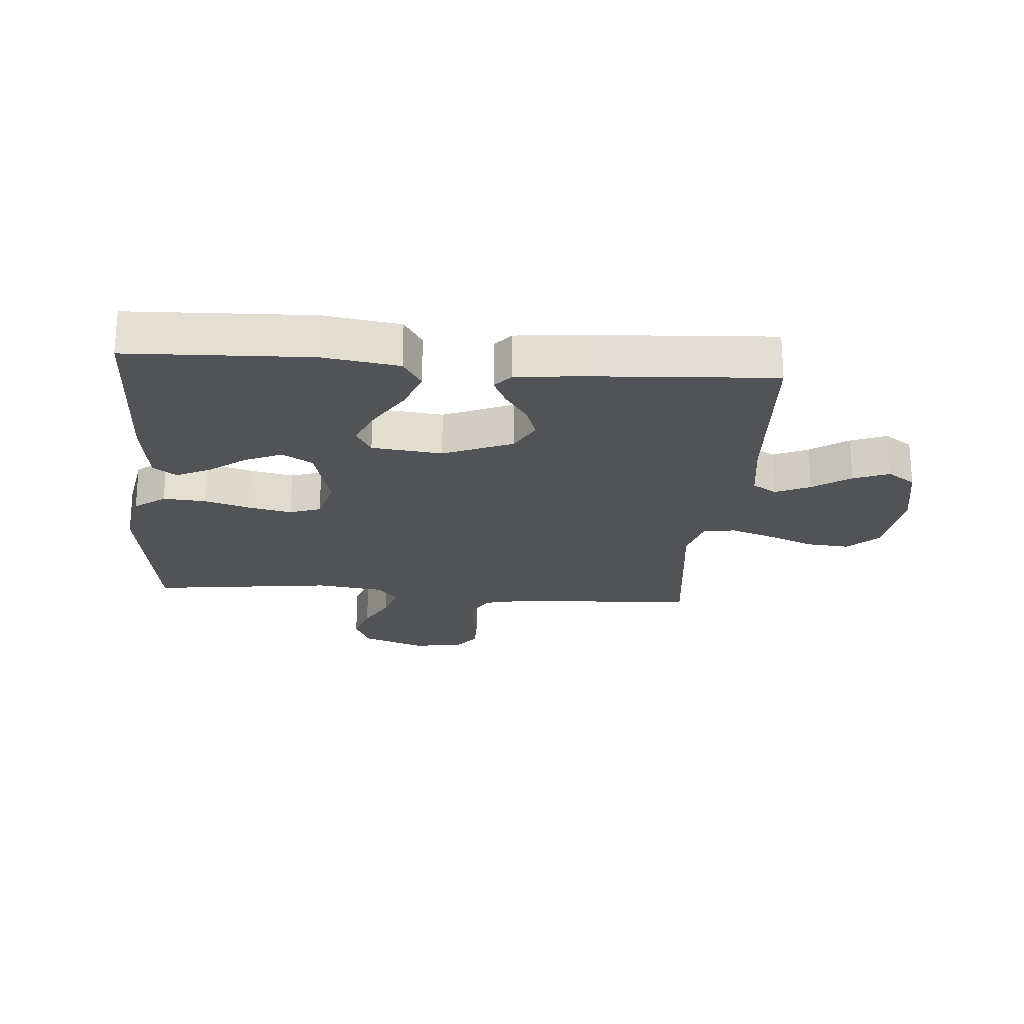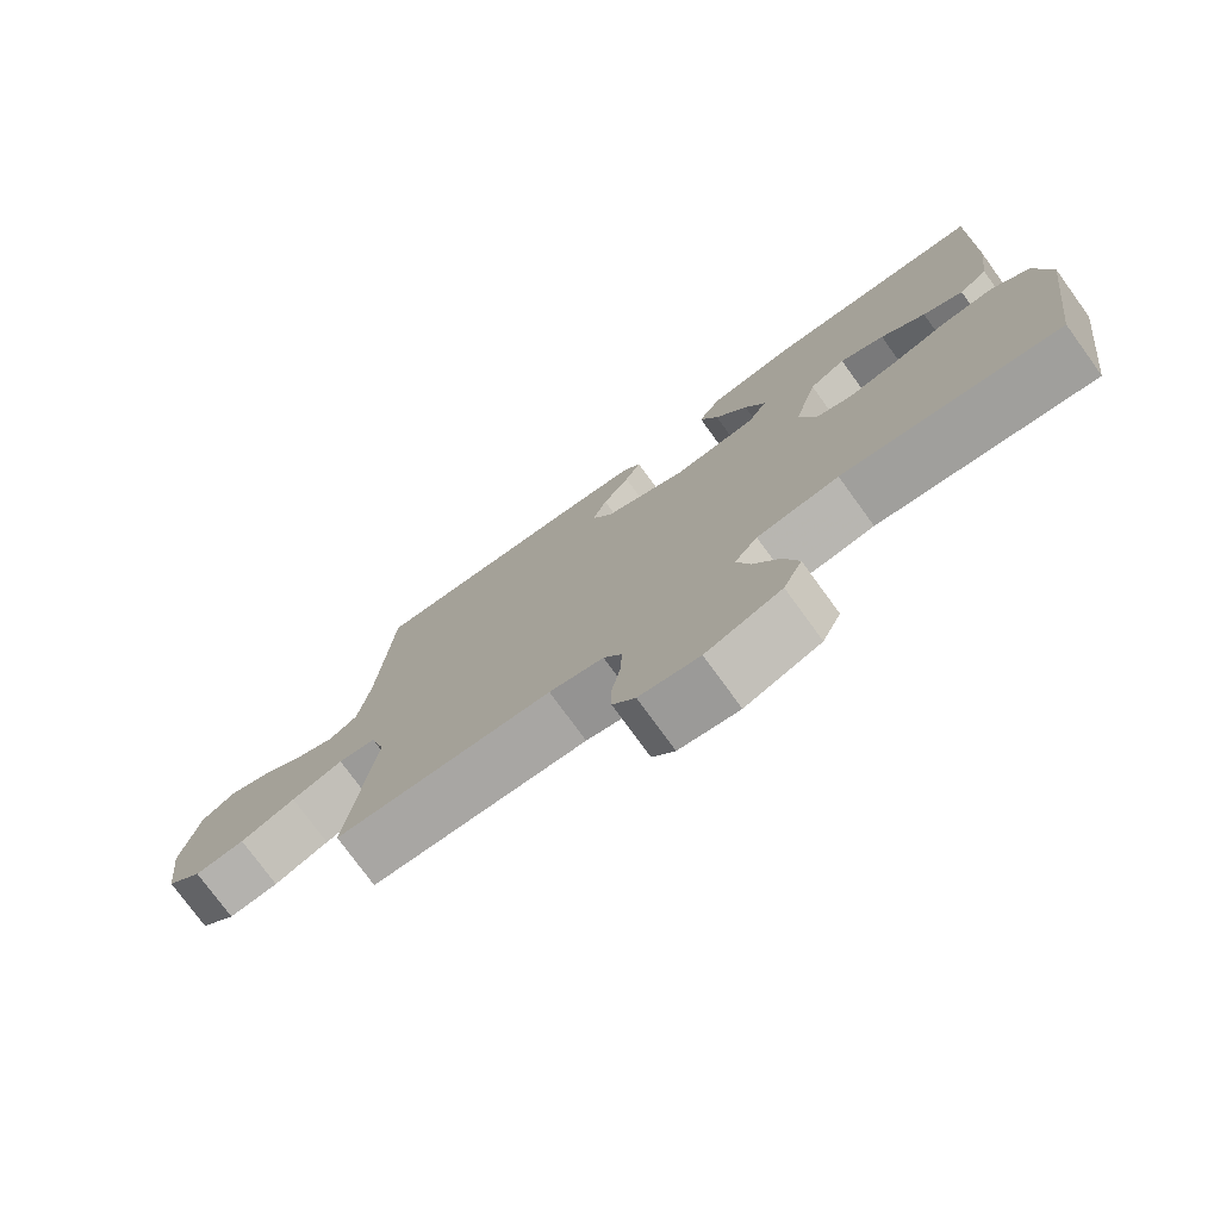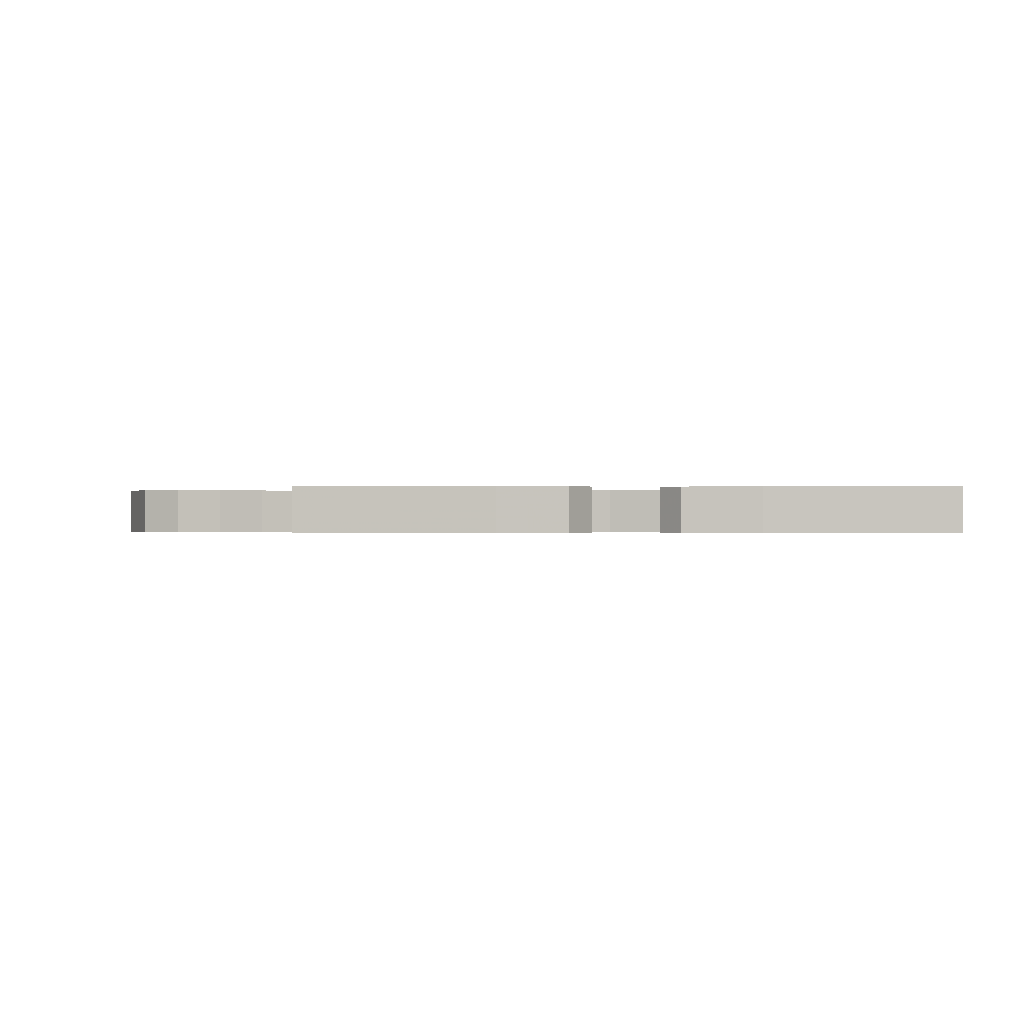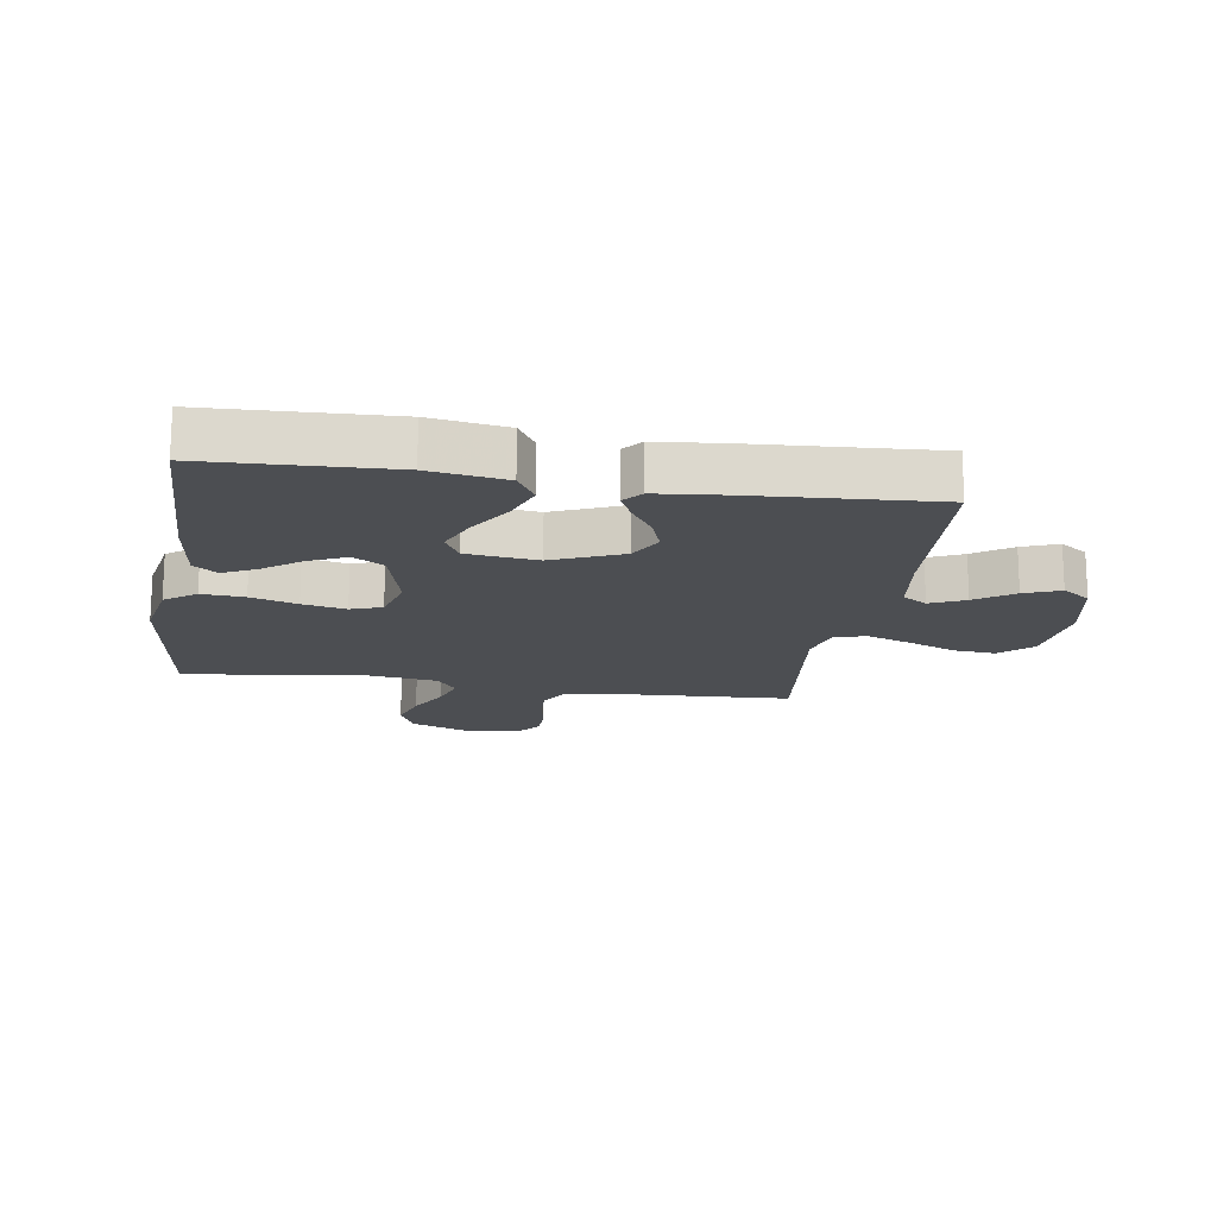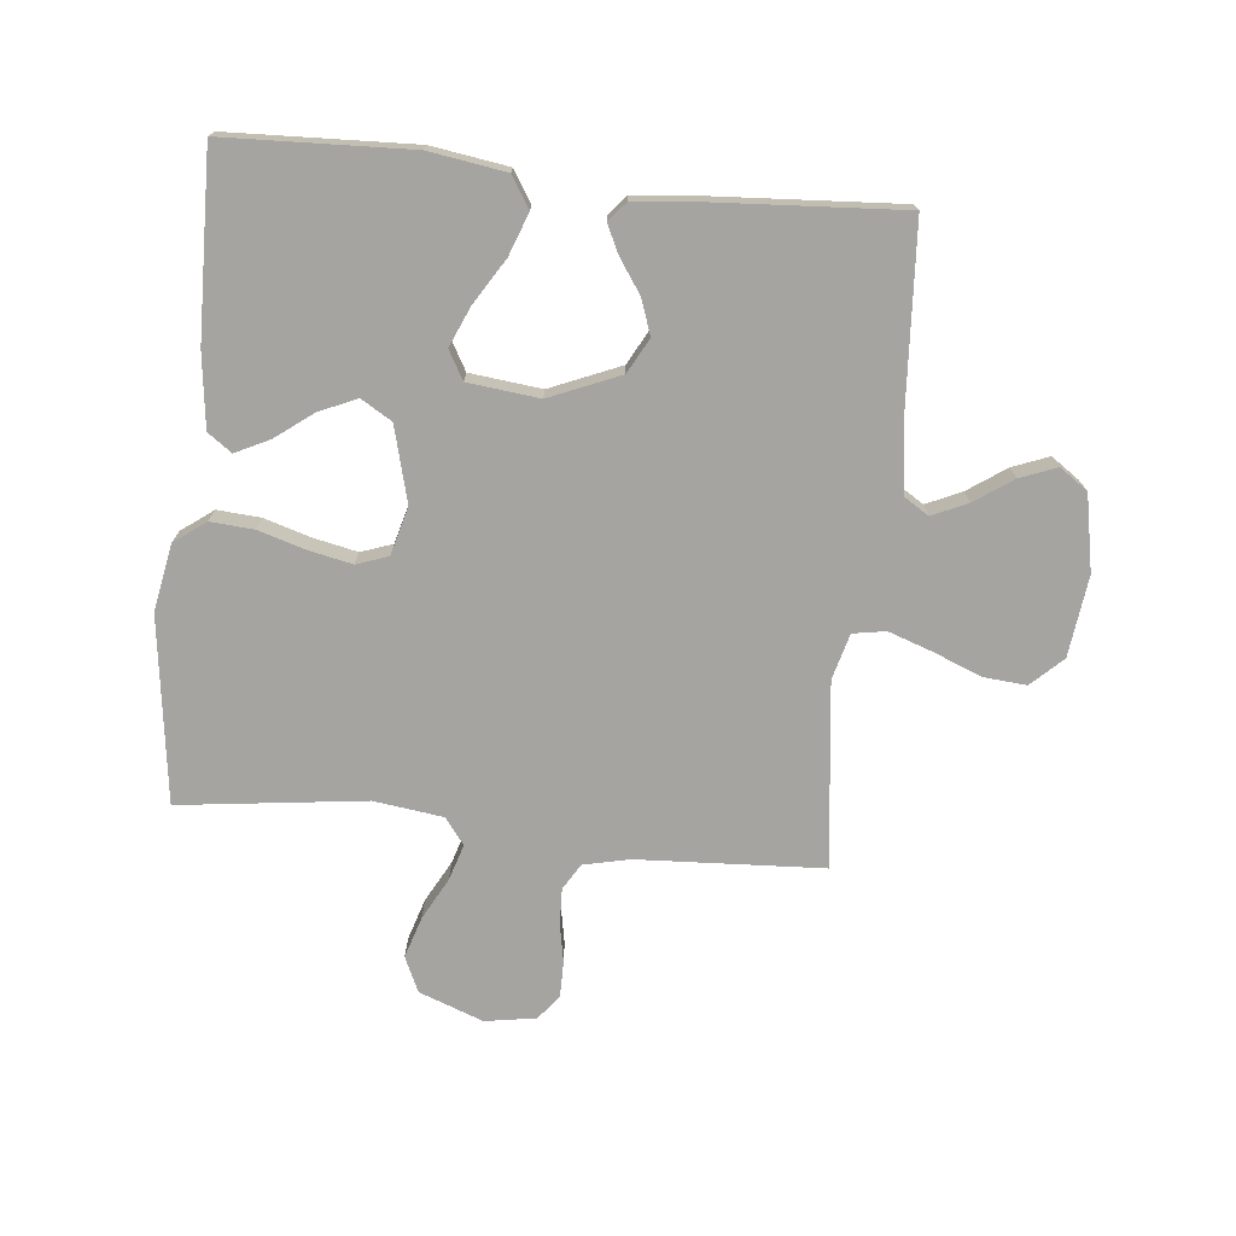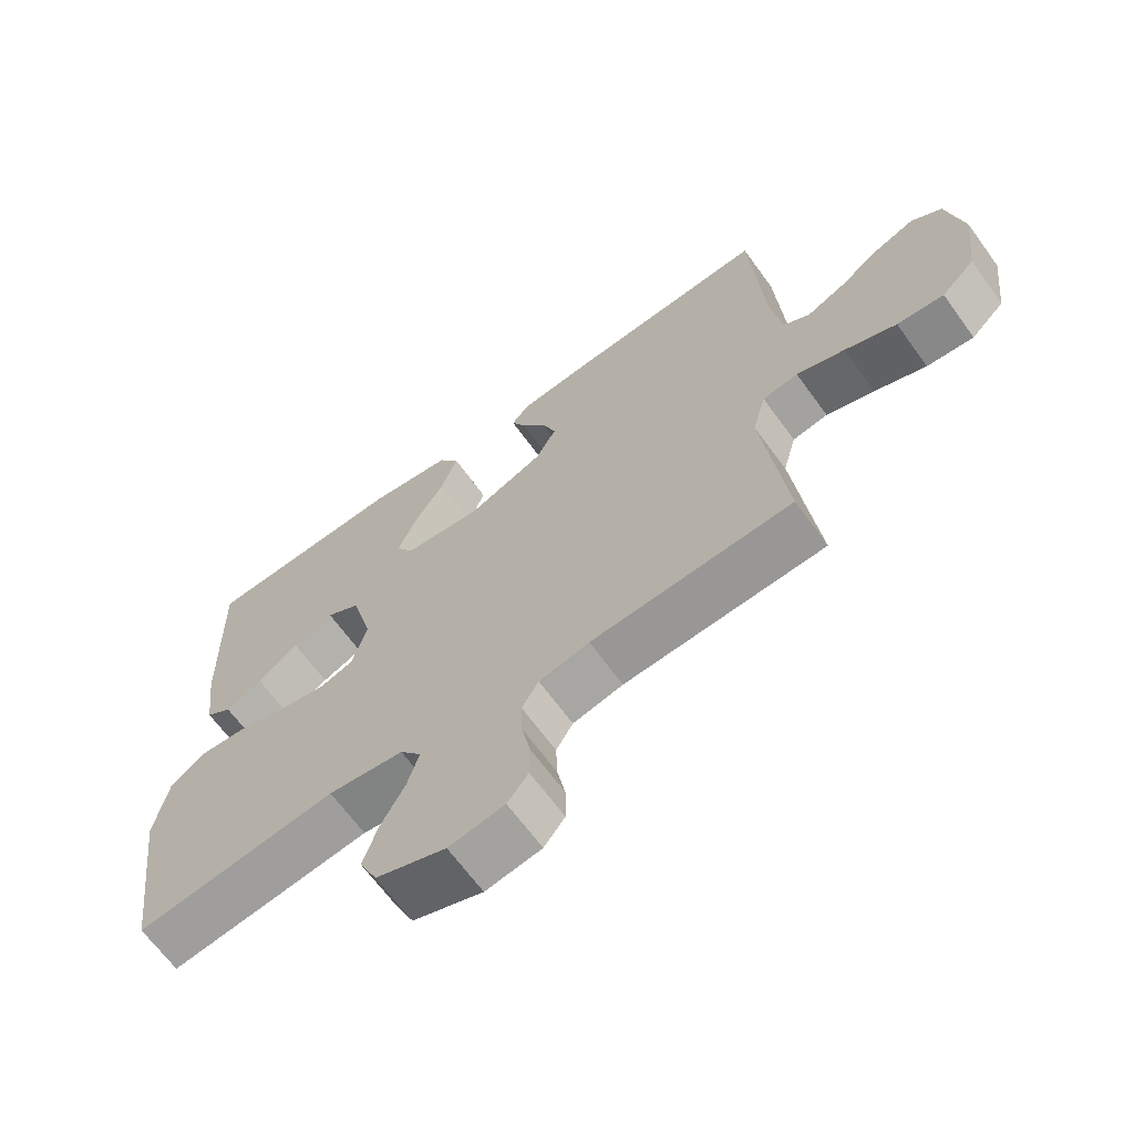
<metadata>
{"format":"obj","ext":"obj","renderer":"f3d","projection":"perspective","resolution":1024,"background":"white","views":[{"elev":-22.4,"azim":-4.7,"up":"+Y"},{"elev":-76.5,"azim":-144.0,"up":"+Z"},{"elev":-0.3,"azim":-92.4,"up":"+Y"},{"elev":-16.8,"azim":-8.9,"up":"+Y"},{"elev":-73.3,"azim":-5.9,"up":"+Y"},{"elev":-66.3,"azim":36.0,"up":"+Z"}]}
</metadata>
<code>
v -0.5 0.07 0.5
v -0.2 0.07 0.512
v -0.075 0.07 0.493
v -0.044 0.07 0.443
v -0.069 0.07 0.375
v -0.114 0.07 0.302
v -0.142 0.07 0.237
v -0.116 0.07 0.191
v 0 0.07 0.178
v 0.114 0.07 0.226
v 0.144 0.07 0.282
v 0.124 0.07 0.339
v 0.087 0.07 0.393
v 0.065 0.07 0.439
v 0.091 0.07 0.47
v 0.2 0.07 0.481
v 0.5 0.07 0.5
v 0.519 0.07 0.2
v 0.535 0.07 0.088
v 0.575 0.07 0.063
v 0.632 0.07 0.089
v 0.694 0.07 0.132
v 0.753 0.07 0.155
v 0.799 0.07 0.123
v 0.823 0.07 0
v 0.807 0.07 -0.131
v 0.757 0.07 -0.179
v 0.687 0.07 -0.173
v 0.61 0.07 -0.142
v 0.538 0.07 -0.117
v 0.485 0.07 -0.126
v 0.465 0.07 -0.2
v 0.5 0.07 -0.5
v 0.2 0.07 -0.516
v 0.125 0.07 -0.533
v 0.1 0.07 -0.575
v 0.102 0.07 -0.633
v 0.114 0.07 -0.696
v 0.114 0.07 -0.754
v 0.083 0.07 -0.794
v 0 0.07 -0.808
v -0.104 0.07 -0.769
v -0.13 0.07 -0.712
v -0.109 0.07 -0.645
v -0.073 0.07 -0.578
v -0.055 0.07 -0.519
v -0.087 0.07 -0.477
v -0.2 0.07 -0.462
v -0.5 0.07 -0.5
v -0.54 0.07 -0.2
v -0.52 0.07 -0.091
v -0.469 0.07 -0.053
v -0.399 0.07 -0.058
v -0.323 0.07 -0.081
v -0.252 0.07 -0.096
v -0.201 0.07 -0.078
v -0.18 0.07 0
v -0.212 0.07 0.122
v -0.262 0.07 0.152
v -0.323 0.07 0.125
v -0.384 0.07 0.079
v -0.439 0.07 0.052
v -0.478 0.07 0.08
v -0.493 0.07 0.2
v -0.5 0 0.5
v -0.2 0 0.512
v -0.075 0 0.493
v -0.044 0 0.443
v -0.069 0 0.375
v -0.114 0 0.302
v -0.142 0 0.237
v -0.116 0 0.191
v 0 0 0.178
v 0.114 0 0.226
v 0.144 0 0.282
v 0.124 0 0.339
v 0.087 0 0.393
v 0.065 0 0.439
v 0.091 0 0.47
v 0.2 0 0.481
v 0.5 0 0.5
v 0.519 0 0.2
v 0.535 0 0.088
v 0.575 0 0.063
v 0.632 0 0.089
v 0.694 0 0.132
v 0.753 0 0.155
v 0.799 0 0.123
v 0.823 0 0
v 0.807 0 -0.131
v 0.757 0 -0.179
v 0.687 0 -0.173
v 0.61 0 -0.142
v 0.538 0 -0.117
v 0.485 0 -0.126
v 0.465 0 -0.2
v 0.5 0 -0.5
v 0.2 0 -0.516
v 0.125 0 -0.533
v 0.1 0 -0.575
v 0.102 0 -0.633
v 0.114 0 -0.696
v 0.114 0 -0.754
v 0.083 0 -0.794
v 0 0 -0.808
v -0.104 0 -0.769
v -0.13 0 -0.712
v -0.109 0 -0.645
v -0.073 0 -0.578
v -0.055 0 -0.519
v -0.087 0 -0.477
v -0.2 0 -0.462
v -0.5 0 -0.5
v -0.54 0 -0.2
v -0.52 0 -0.091
v -0.469 0 -0.053
v -0.399 0 -0.058
v -0.323 0 -0.081
v -0.252 0 -0.096
v -0.201 0 -0.078
v -0.18 0 0
v -0.212 0 0.122
v -0.262 0 0.152
v -0.323 0 0.125
v -0.384 0 0.079
v -0.439 0 0.052
v -0.478 0 0.08
v -0.493 0 0.2
f 4 5 6
f 3 4 6
f 2 3 6
f 1 2 6
f 64 1 6
f 63 64 6
f 62 63 6
f 61 62 6
f 60 61 6
f 59 60 6 7
f 58 59 7 8
f 57 58 8 9
f 56 57 9 10
f 52 53 54
f 51 52 54
f 50 51 54
f 49 50 54
f 48 49 54
f 47 48 54 55
f 46 47 55 56
f 43 44 45
f 42 43 45
f 41 42 45
f 40 41 45
f 39 40 45
f 38 39 45
f 37 38 45
f 36 37 45 46
f 46 56 10
f 36 46 10
f 35 36 10
f 32 33 34
f 35 10 11
f 34 35 11
f 32 34 11
f 31 32 11
f 27 28 29
f 26 27 29
f 25 26 29
f 24 25 29
f 23 24 29
f 22 23 29
f 21 22 29
f 20 21 29 30
f 31 11 12
f 30 31 12
f 20 30 12
f 19 20 12
f 16 17 18
f 16 18 19
f 15 16 19
f 14 15 19
f 13 14 19
f 12 13 19
f 70 69 68
f 70 68 67
f 70 67 66
f 70 66 65
f 70 65 128
f 70 128 127
f 70 127 126
f 70 126 125
f 70 125 124
f 71 70 124 123
f 72 71 123 122
f 73 72 122 121
f 74 73 121 120
f 118 117 116
f 118 116 115
f 118 115 114
f 118 114 113
f 118 113 112
f 119 118 112 111
f 120 119 111 110
f 109 108 107
f 109 107 106
f 109 106 105
f 109 105 104
f 109 104 103
f 109 103 102
f 109 102 101
f 110 109 101 100
f 74 120 110
f 74 110 100
f 74 100 99
f 98 97 96
f 75 74 99
f 75 99 98
f 75 98 96
f 75 96 95
f 93 92 91
f 93 91 90
f 93 90 89
f 93 89 88
f 93 88 87
f 93 87 86
f 93 86 85
f 94 93 85 84
f 76 75 95
f 76 95 94
f 76 94 84
f 76 84 83
f 82 81 80
f 83 82 80
f 83 80 79
f 83 79 78
f 83 78 77
f 83 77 76
f 1 65 66 2
f 2 66 67 3
f 3 67 68 4
f 4 68 69 5
f 5 69 70 6
f 6 70 71 7
f 7 71 72 8
f 8 72 73 9
f 9 73 74 10
f 10 74 75 11
f 11 75 76 12
f 12 76 77 13
f 13 77 78 14
f 14 78 79 15
f 15 79 80 16
f 16 80 81 17
f 17 81 82 18
f 18 82 83 19
f 19 83 84 20
f 20 84 85 21
f 21 85 86 22
f 22 86 87 23
f 23 87 88 24
f 24 88 89 25
f 25 89 90 26
f 26 90 91 27
f 27 91 92 28
f 28 92 93 29
f 29 93 94 30
f 30 94 95 31
f 31 95 96 32
f 32 96 97 33
f 33 97 98 34
f 34 98 99 35
f 35 99 100 36
f 36 100 101 37
f 37 101 102 38
f 38 102 103 39
f 39 103 104 40
f 40 104 105 41
f 41 105 106 42
f 42 106 107 43
f 43 107 108 44
f 44 108 109 45
f 45 109 110 46
f 46 110 111 47
f 47 111 112 48
f 48 112 113 49
f 49 113 114 50
f 50 114 115 51
f 51 115 116 52
f 52 116 117 53
f 53 117 118 54
f 54 118 119 55
f 55 119 120 56
f 56 120 121 57
f 57 121 122 58
f 58 122 123 59
f 59 123 124 60
f 60 124 125 61
f 61 125 126 62
f 62 126 127 63
f 63 127 128 64
f 64 128 65 1

</code>
